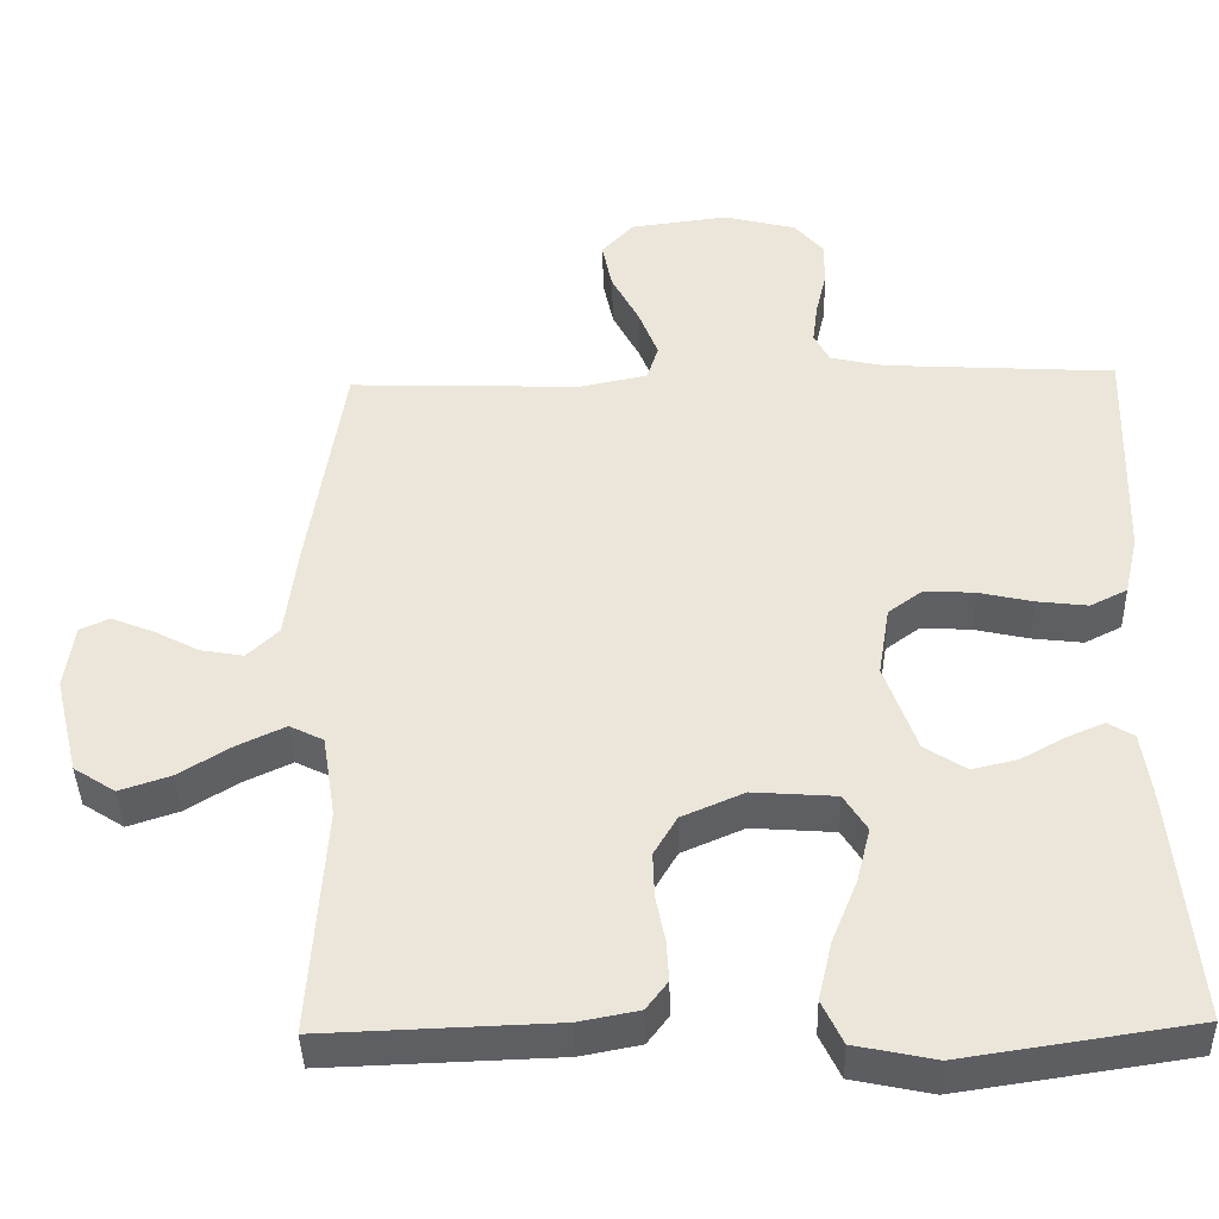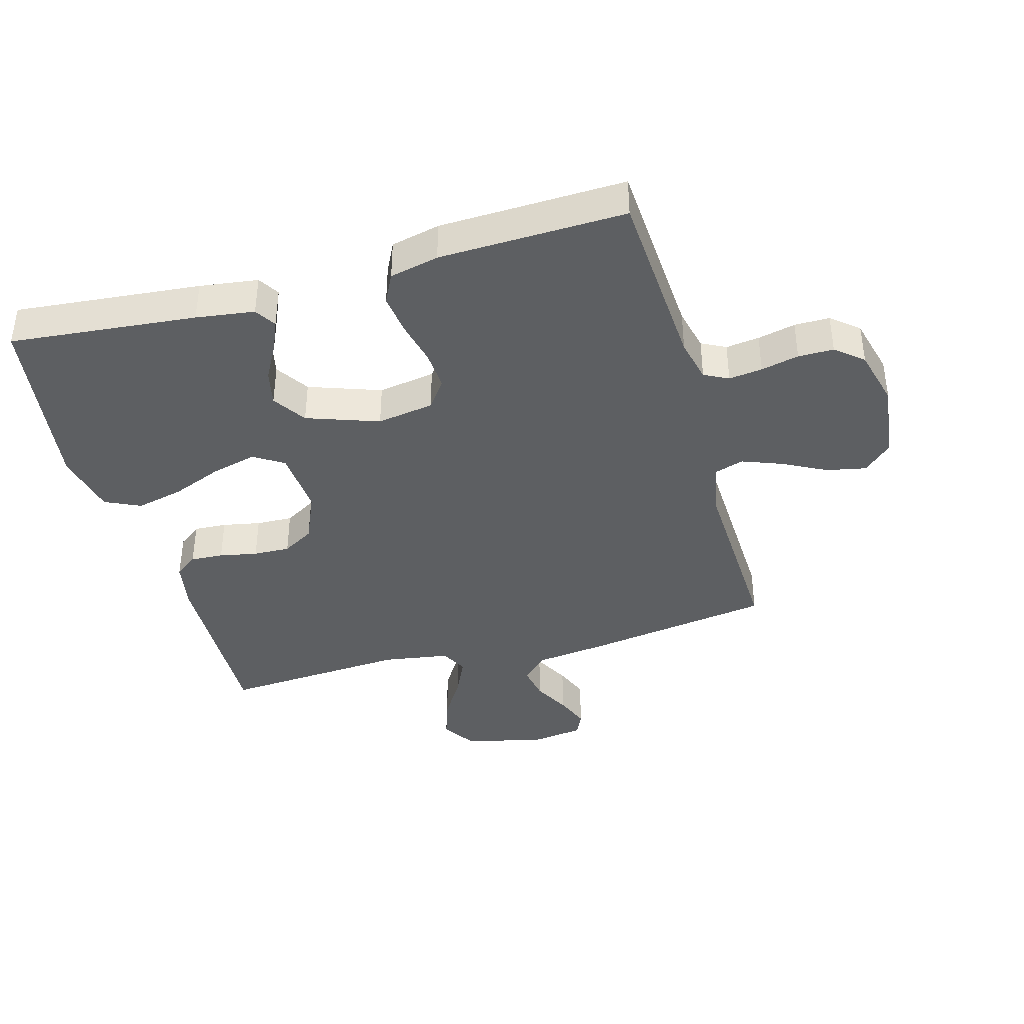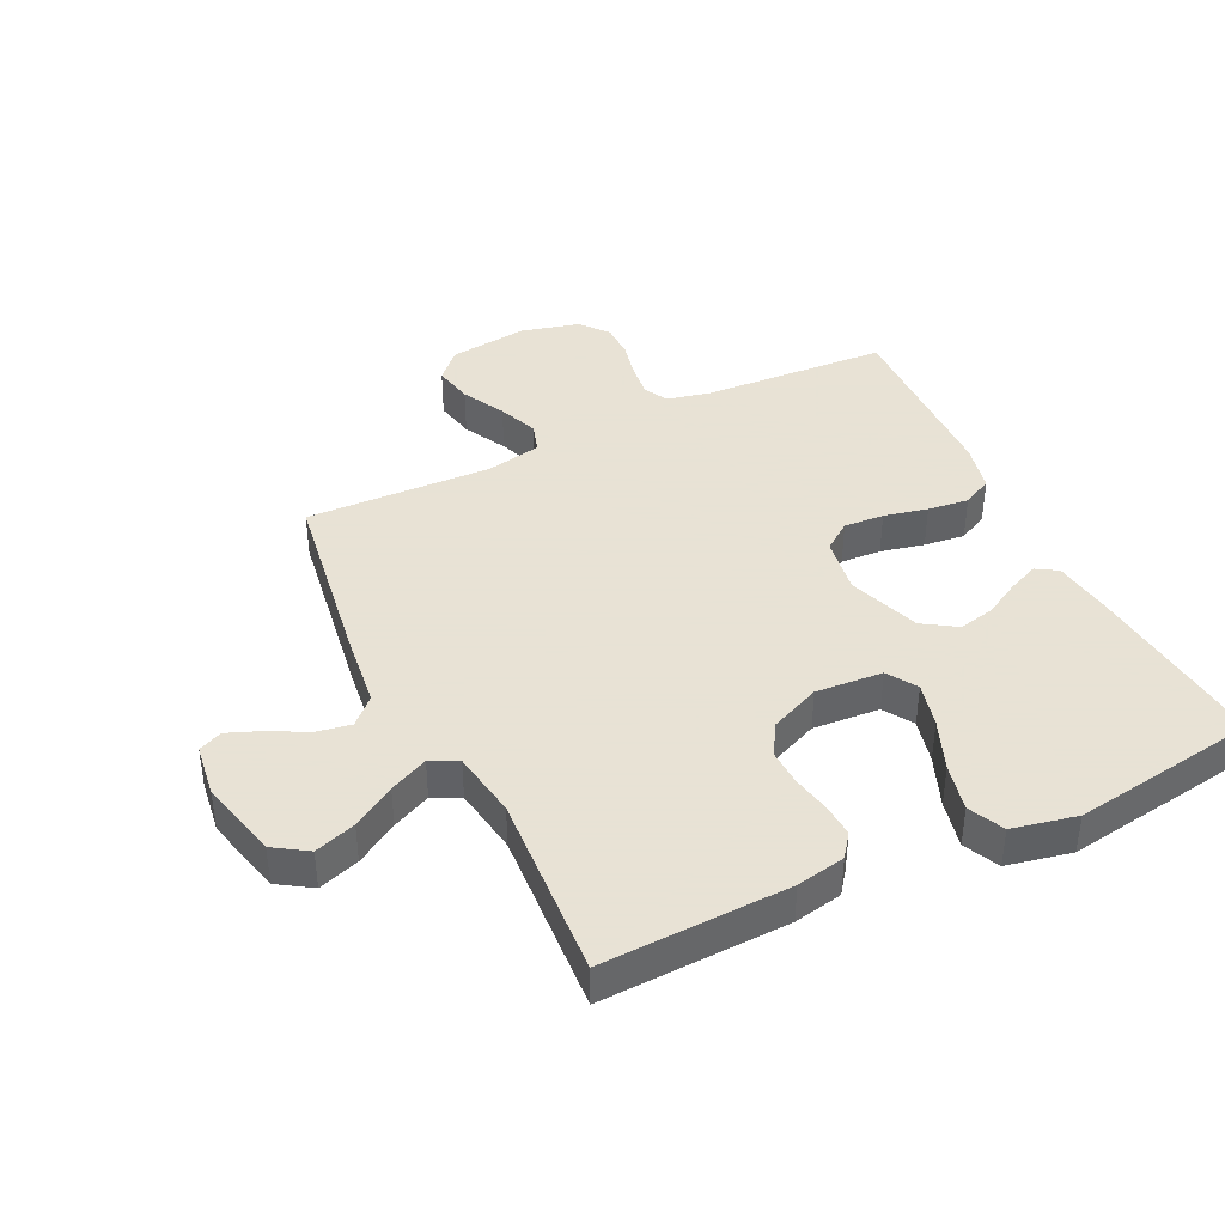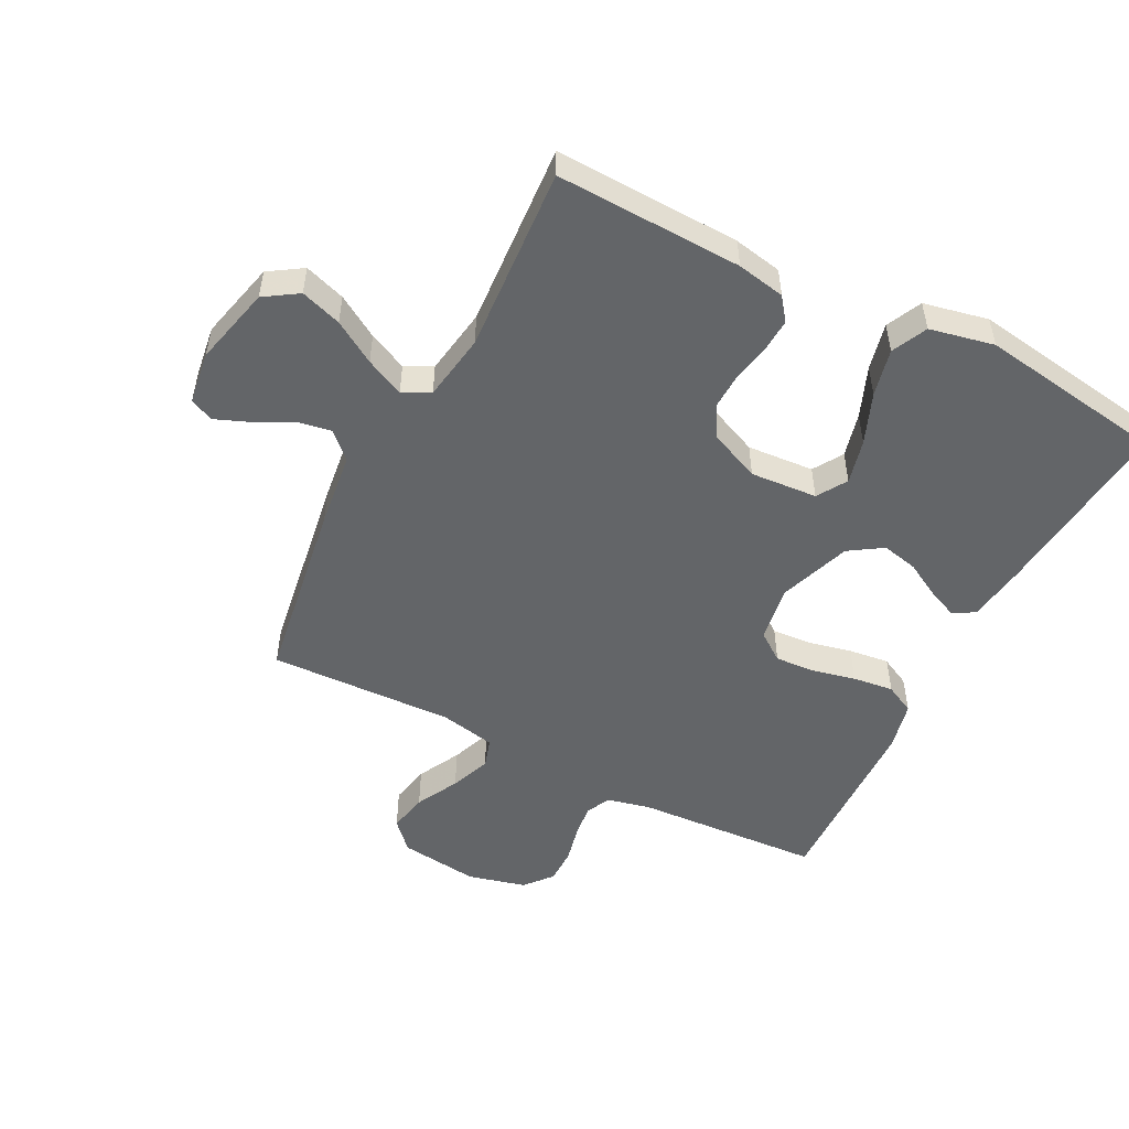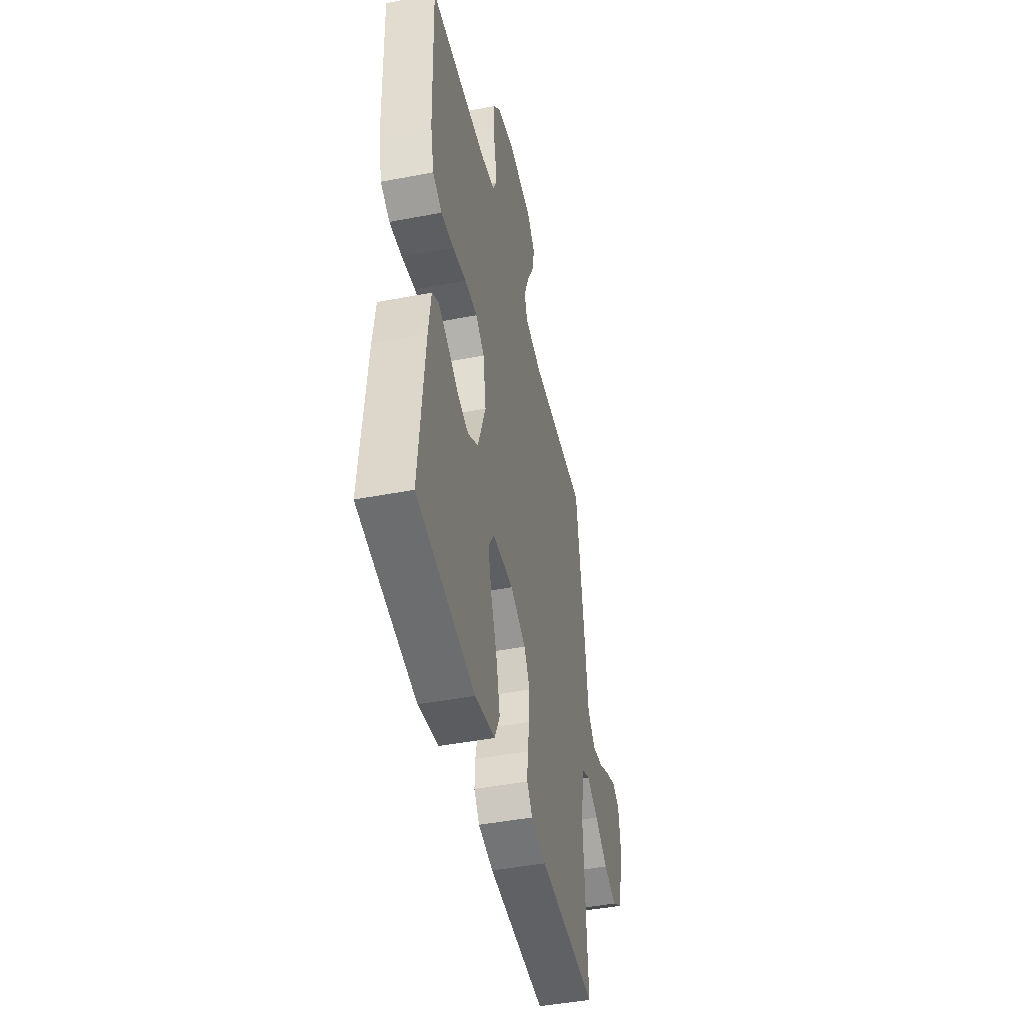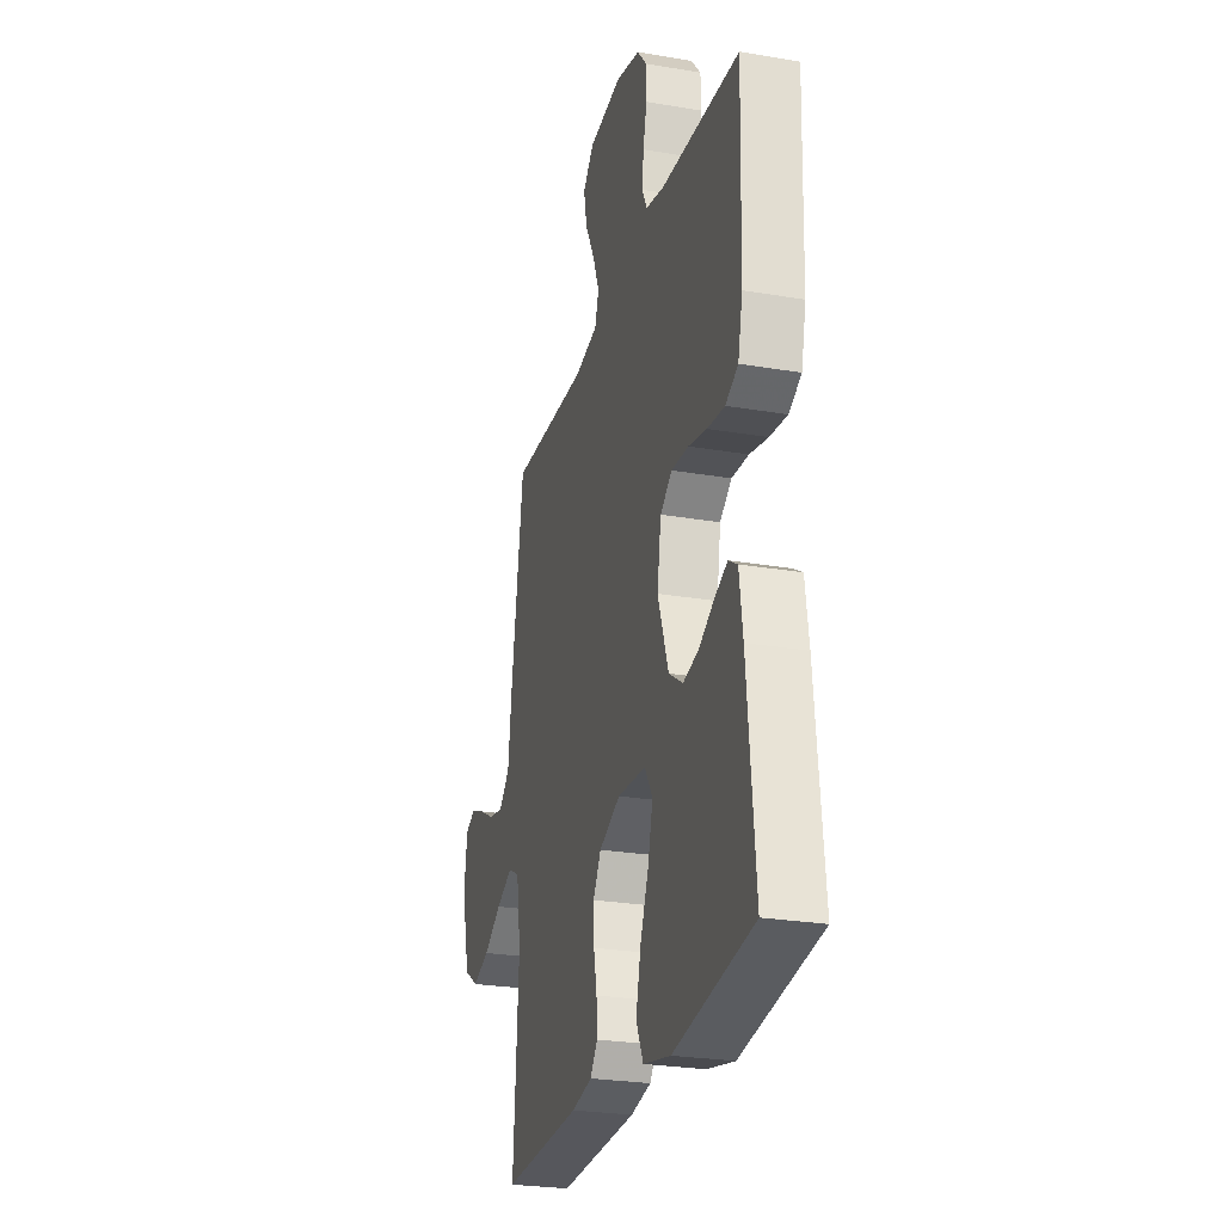
<metadata>
{"format":"obj","ext":"obj","renderer":"f3d","projection":"perspective","resolution":1024,"background":"white","views":[{"elev":-40.7,"azim":-178.5,"up":"+Z"},{"elev":-39.5,"azim":-74.3,"up":"+Y"},{"elev":40.6,"azim":154.1,"up":"+Y"},{"elev":-51.4,"azim":152.8,"up":"+Y"},{"elev":-45.7,"azim":-77.6,"up":"+Z"},{"elev":-25.8,"azim":-105.2,"up":"+Z"}]}
</metadata>
<code>
v -0.5 0.07 0.5
v -0.2 0.07 0.518
v -0.13 0.07 0.534
v -0.11 0.07 0.573
v -0.117 0.07 0.627
v -0.131 0.07 0.688
v -0.131 0.07 0.745
v -0.094 0.07 0.789
v 0 0.07 0.813
v 0.128 0.07 0.797
v 0.17 0.07 0.752
v 0.157 0.07 0.688
v 0.121 0.07 0.619
v 0.096 0.07 0.554
v 0.111 0.07 0.507
v 0.2 0.07 0.489
v 0.5 0.07 0.5
v 0.546 0.07 0.2
v 0.561 0.07 0.08
v 0.602 0.07 0.04
v 0.658 0.07 0.05
v 0.717 0.07 0.081
v 0.772 0.07 0.103
v 0.81 0.07 0.086
v 0.822 0.07 0
v 0.791 0.07 -0.128
v 0.737 0.07 -0.163
v 0.671 0.07 -0.141
v 0.603 0.07 -0.099
v 0.541 0.07 -0.07
v 0.497 0.07 -0.092
v 0.48 0.07 -0.2
v 0.5 0.07 -0.5
v 0.2 0.07 -0.49
v 0.122 0.07 -0.475
v 0.094 0.07 -0.438
v 0.097 0.07 -0.385
v 0.109 0.07 -0.324
v 0.111 0.07 -0.265
v 0.081 0.07 -0.214
v 0 0.07 -0.179
v -0.108 0.07 -0.187
v -0.138 0.07 -0.235
v -0.12 0.07 -0.307
v -0.087 0.07 -0.389
v -0.069 0.07 -0.466
v -0.096 0.07 -0.523
v -0.2 0.07 -0.545
v -0.5 0.07 -0.5
v -0.471 0.07 -0.2
v -0.458 0.07 -0.106
v -0.424 0.07 -0.085
v -0.375 0.07 -0.106
v -0.317 0.07 -0.138
v -0.259 0.07 -0.151
v -0.205 0.07 -0.116
v -0.164 0.07 0
v -0.179 0.07 0.092
v -0.224 0.07 0.125
v -0.289 0.07 0.121
v -0.359 0.07 0.105
v -0.425 0.07 0.097
v -0.473 0.07 0.121
v -0.491 0.07 0.2
v -0.5 0 0.5
v -0.2 0 0.518
v -0.13 0 0.534
v -0.11 0 0.573
v -0.117 0 0.627
v -0.131 0 0.688
v -0.131 0 0.745
v -0.094 0 0.789
v 0 0 0.813
v 0.128 0 0.797
v 0.17 0 0.752
v 0.157 0 0.688
v 0.121 0 0.619
v 0.096 0 0.554
v 0.111 0 0.507
v 0.2 0 0.489
v 0.5 0 0.5
v 0.546 0 0.2
v 0.561 0 0.08
v 0.602 0 0.04
v 0.658 0 0.05
v 0.717 0 0.081
v 0.772 0 0.103
v 0.81 0 0.086
v 0.822 0 0
v 0.791 0 -0.128
v 0.737 0 -0.163
v 0.671 0 -0.141
v 0.603 0 -0.099
v 0.541 0 -0.07
v 0.497 0 -0.092
v 0.48 0 -0.2
v 0.5 0 -0.5
v 0.2 0 -0.49
v 0.122 0 -0.475
v 0.094 0 -0.438
v 0.097 0 -0.385
v 0.109 0 -0.324
v 0.111 0 -0.265
v 0.081 0 -0.214
v 0 0 -0.179
v -0.108 0 -0.187
v -0.138 0 -0.235
v -0.12 0 -0.307
v -0.087 0 -0.389
v -0.069 0 -0.466
v -0.096 0 -0.523
v -0.2 0 -0.545
v -0.5 0 -0.5
v -0.471 0 -0.2
v -0.458 0 -0.106
v -0.424 0 -0.085
v -0.375 0 -0.106
v -0.317 0 -0.138
v -0.259 0 -0.151
v -0.205 0 -0.116
v -0.164 0 0
v -0.179 0 0.092
v -0.224 0 0.125
v -0.289 0 0.121
v -0.359 0 0.105
v -0.425 0 0.097
v -0.473 0 0.121
v -0.491 0 0.2
f 64 1 2
f 63 64 2
f 62 63 2
f 61 62 2
f 60 61 2
f 59 60 2 3
f 58 59 3 4
f 57 58 4
f 52 53 54
f 51 52 54
f 50 51 54
f 49 50 54
f 48 49 54
f 47 48 54
f 46 47 54
f 45 46 54
f 44 45 54
f 43 44 54 55
f 42 43 55 56
f 36 37 38
f 35 36 38
f 34 35 38
f 33 34 38
f 32 33 38
f 31 32 38 39
f 30 31 39 40
f 27 28 29
f 26 27 29
f 25 26 29
f 24 25 29
f 23 24 29
f 22 23 29
f 21 22 29
f 20 21 29 30
f 30 40 41
f 20 30 41
f 19 20 41
f 42 56 57
f 41 42 57
f 19 41 57
f 18 19 57
f 17 18 57
f 16 17 57
f 11 12 13
f 10 11 13
f 9 10 13
f 8 9 13
f 7 8 13
f 6 7 13
f 5 6 13
f 15 16 57
f 14 15 57 4
f 4 5 13 14
f 66 65 128
f 66 128 127
f 66 127 126
f 66 126 125
f 66 125 124
f 67 66 124 123
f 68 67 123 122
f 68 122 121
f 118 117 116
f 118 116 115
f 118 115 114
f 118 114 113
f 118 113 112
f 118 112 111
f 118 111 110
f 118 110 109
f 118 109 108
f 119 118 108 107
f 120 119 107 106
f 102 101 100
f 102 100 99
f 102 99 98
f 102 98 97
f 102 97 96
f 103 102 96 95
f 104 103 95 94
f 93 92 91
f 93 91 90
f 93 90 89
f 93 89 88
f 93 88 87
f 93 87 86
f 93 86 85
f 94 93 85 84
f 105 104 94
f 105 94 84
f 105 84 83
f 121 120 106
f 121 106 105
f 121 105 83
f 121 83 82
f 121 82 81
f 121 81 80
f 77 76 75
f 77 75 74
f 77 74 73
f 77 73 72
f 77 72 71
f 77 71 70
f 77 70 69
f 121 80 79
f 68 121 79 78
f 78 77 69 68
f 1 65 66 2
f 2 66 67 3
f 3 67 68 4
f 4 68 69 5
f 5 69 70 6
f 6 70 71 7
f 7 71 72 8
f 8 72 73 9
f 9 73 74 10
f 10 74 75 11
f 11 75 76 12
f 12 76 77 13
f 13 77 78 14
f 14 78 79 15
f 15 79 80 16
f 16 80 81 17
f 17 81 82 18
f 18 82 83 19
f 19 83 84 20
f 20 84 85 21
f 21 85 86 22
f 22 86 87 23
f 23 87 88 24
f 24 88 89 25
f 25 89 90 26
f 26 90 91 27
f 27 91 92 28
f 28 92 93 29
f 29 93 94 30
f 30 94 95 31
f 31 95 96 32
f 32 96 97 33
f 33 97 98 34
f 34 98 99 35
f 35 99 100 36
f 36 100 101 37
f 37 101 102 38
f 38 102 103 39
f 39 103 104 40
f 40 104 105 41
f 41 105 106 42
f 42 106 107 43
f 43 107 108 44
f 44 108 109 45
f 45 109 110 46
f 46 110 111 47
f 47 111 112 48
f 48 112 113 49
f 49 113 114 50
f 50 114 115 51
f 51 115 116 52
f 52 116 117 53
f 53 117 118 54
f 54 118 119 55
f 55 119 120 56
f 56 120 121 57
f 57 121 122 58
f 58 122 123 59
f 59 123 124 60
f 60 124 125 61
f 61 125 126 62
f 62 126 127 63
f 63 127 128 64
f 64 128 65 1

</code>
